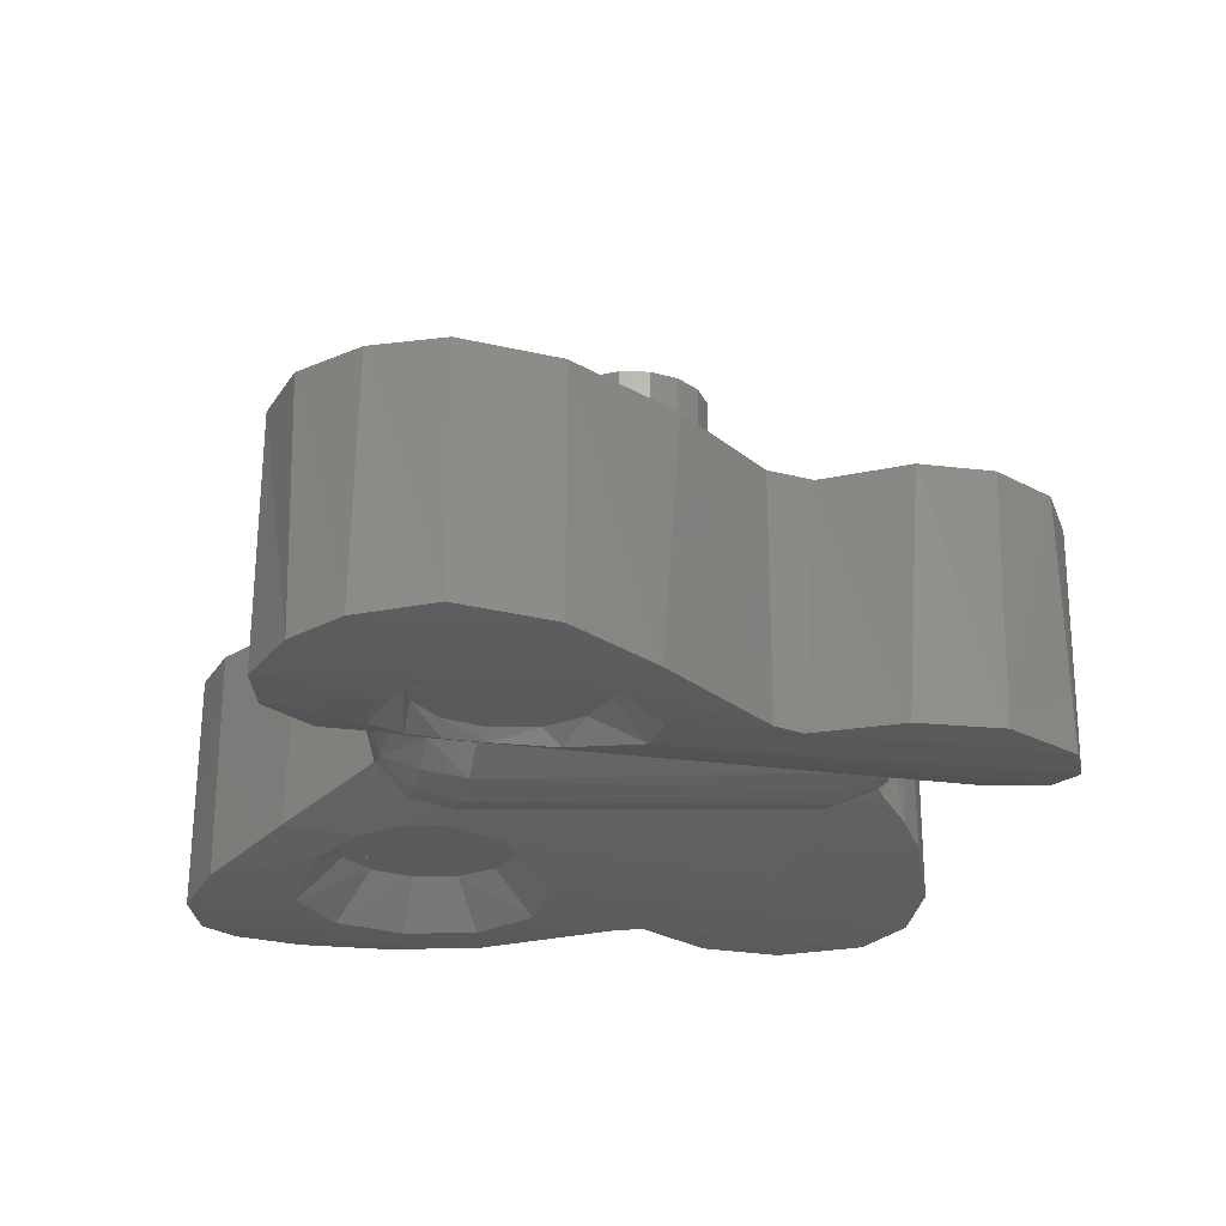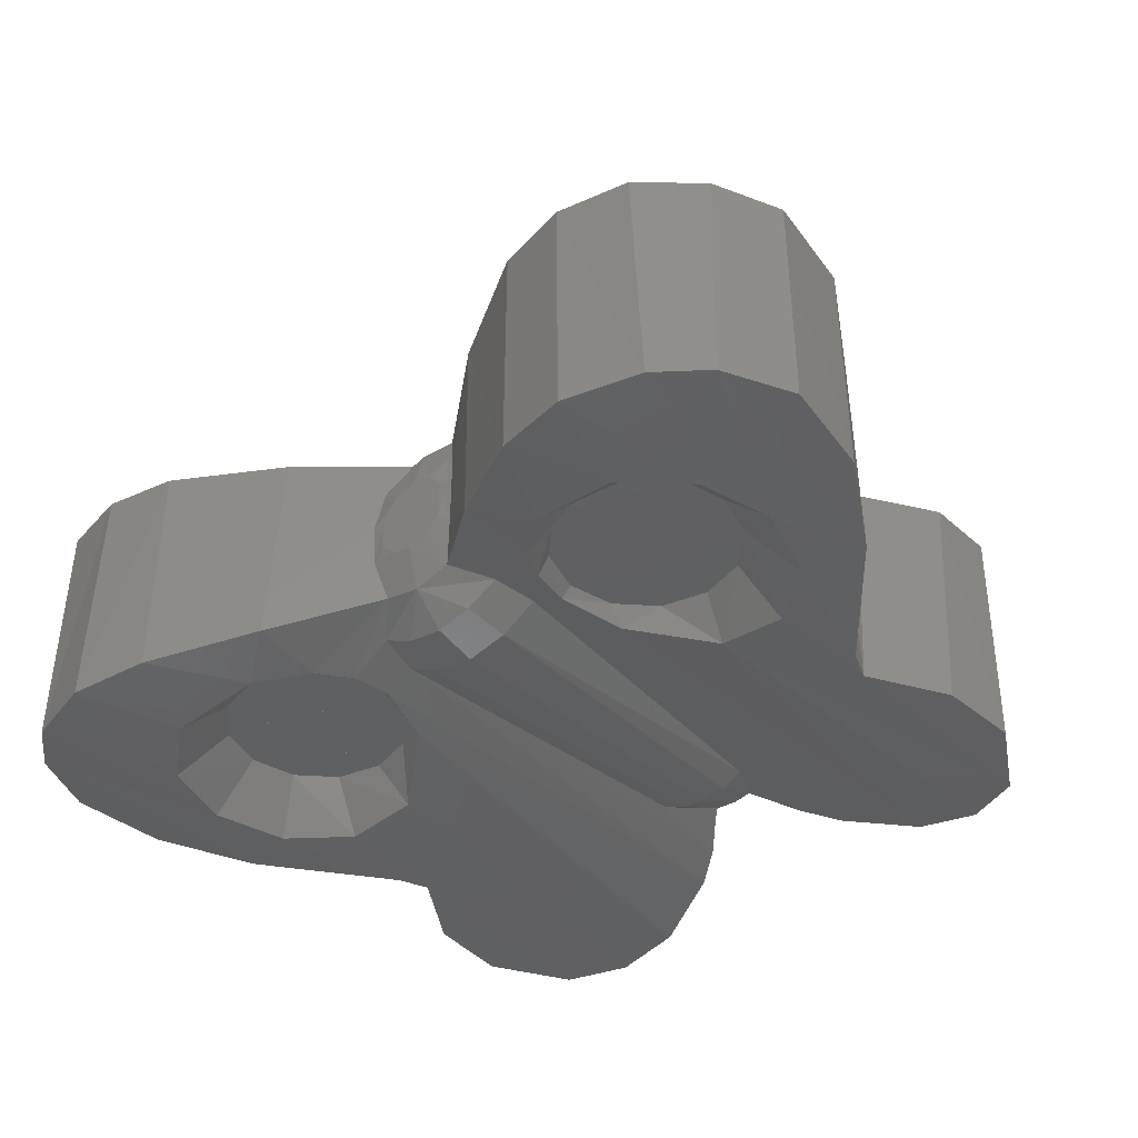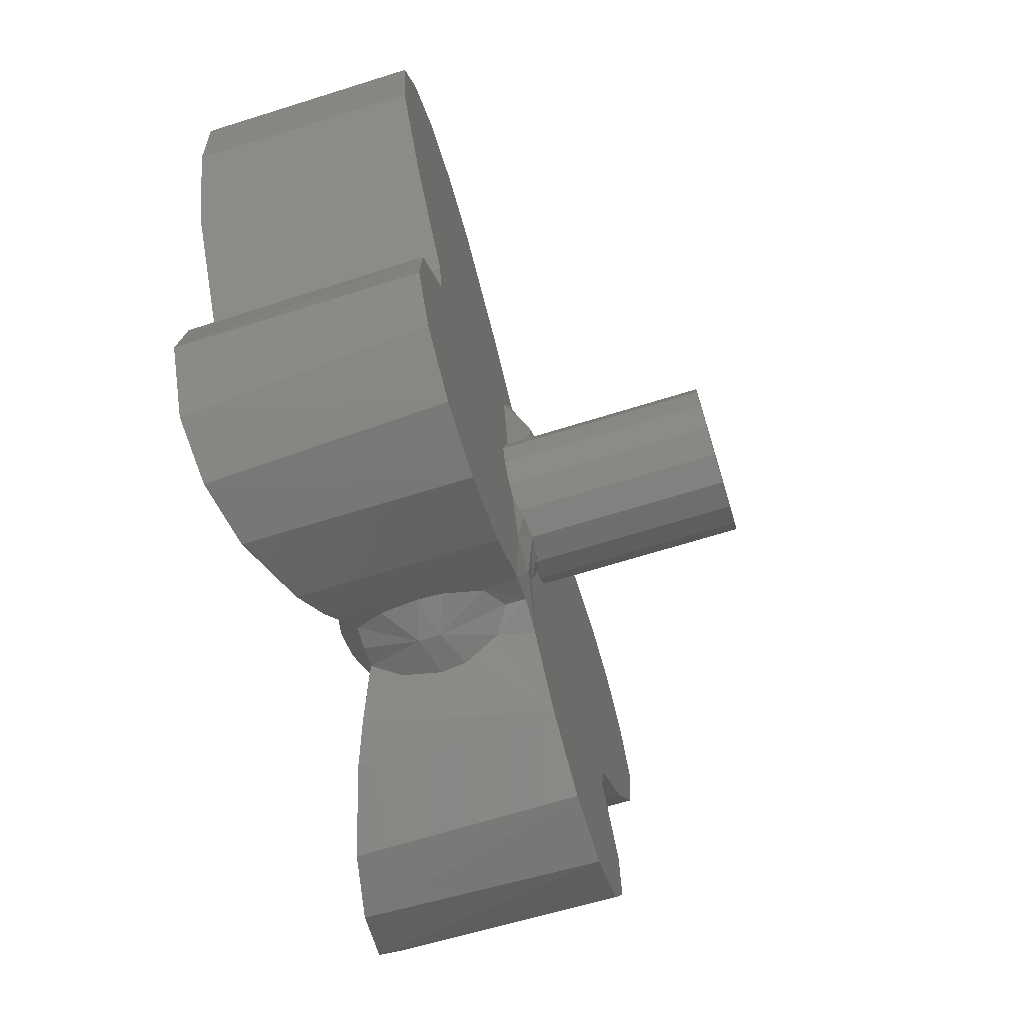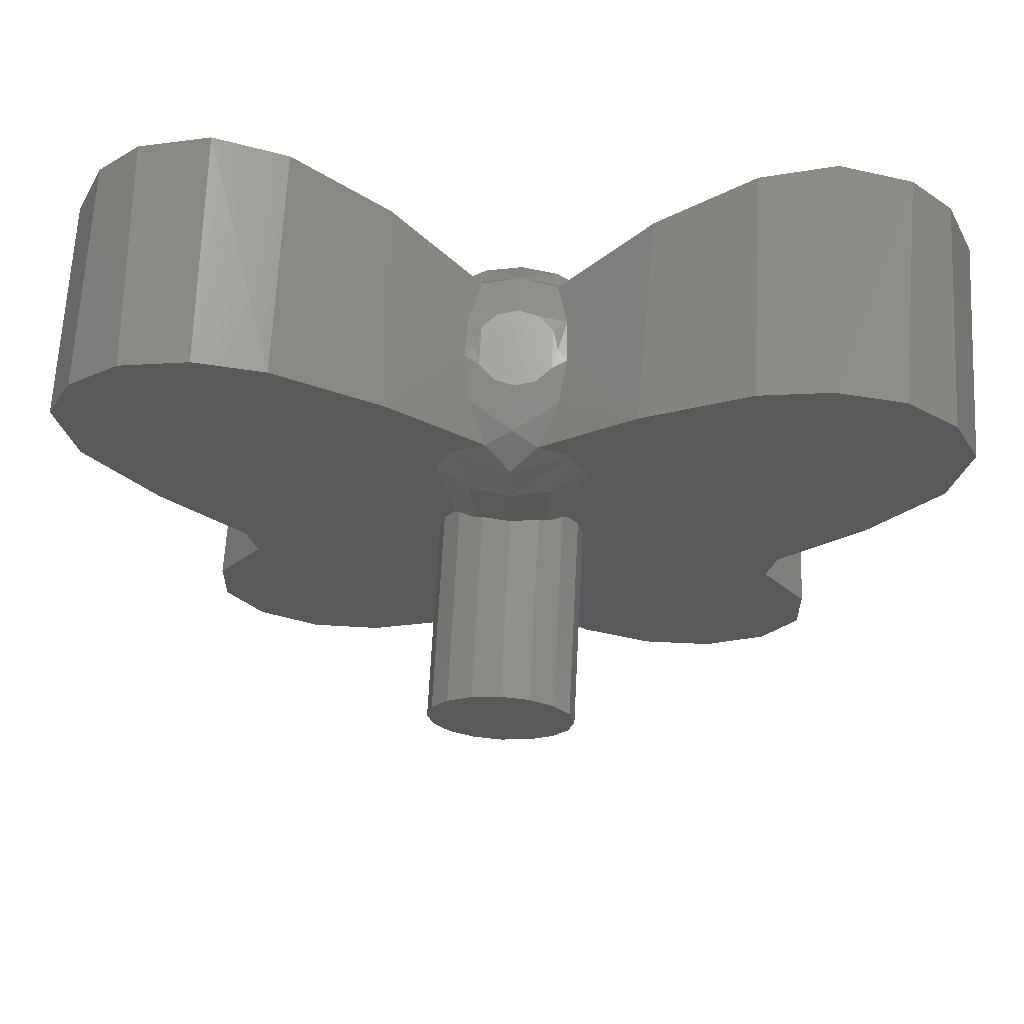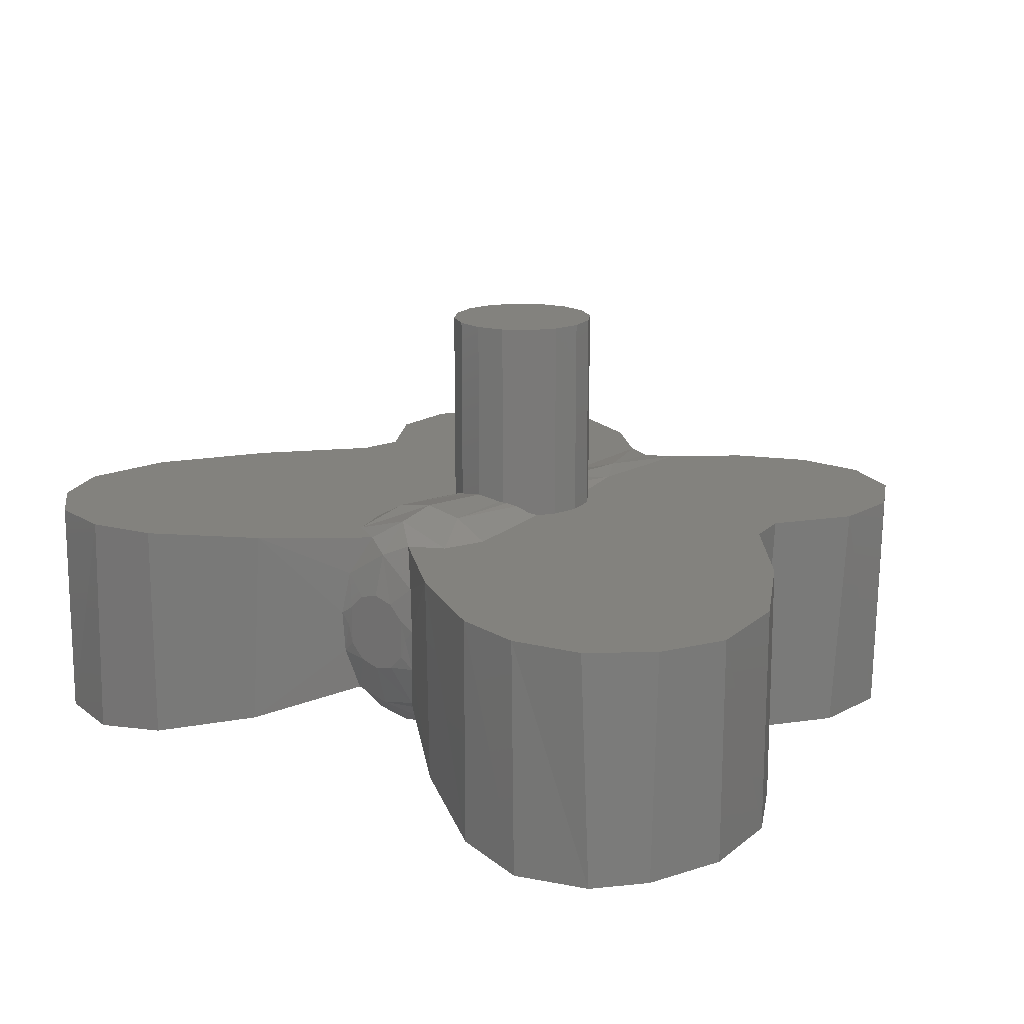
<metadata>
{"format":"stl","ext":"stl","renderer":"f3d","projection":"perspective","resolution":1024,"background":"white","views":[{"elev":-24.4,"azim":76.7,"up":"+Y"},{"elev":-40.5,"azim":40.5,"up":"+Y"},{"elev":-70.5,"azim":107.0,"up":"+Z"},{"elev":68.0,"azim":-177.0,"up":"+Z"},{"elev":16.5,"azim":39.2,"up":"+Y"}]}
</metadata>
<code>
# stl→obj: 220 verts, 418 faces
v 0.08 0.22 0
v 0.07391 0.22 -0.03061
v 0 0.22 0
v 0.05657 0.22 -0.05657
v 0.03061 0.22 -0.07391
v 0 0.22 -0.08
v -0.03061 0.22 -0.07391
v -0.05657 0.22 -0.05657
v -0.07391 0.22 -0.03061
v -0.08 0.22 -0
v -0.07391 0.22 0.03061
v -0.05657 0.22 0.05657
v -0.03061 0.22 0.07391
v -0 0.22 0.08
v 0.03061 0.22 0.07391
v 0.05657 0.22 0.05657
v 0.07391 0.22 0.03061
v -0.046 -0.04168 0.2528
v -0.02152 -0.06268 0.26
v 0 -0.01192 0.2471
v 0 -0.05692 0.26
v -0.03832 -0.2124 0.2136
v 0 -0.219 0.2131
v 0 -0.1881 0.2471
v -0.07264 -0.194 0.2136
v -0.03976 -0.1788 0.247
v -0.02708 0 0.2346
v -0.04372 -0.2201 0.1683
v -0.02672 -0.1948 -0.2044
v 0 -0.2278 0.1683
v 0 -0.1984 -0.2044
v -0.0632 0 0.2145
v 0 0.01904 0.2131
v 0 0.0278 0.1683
v -0.04256 0.02048 0.1683
v 0 0.00812 -0.08124
v -0.02332 0.0064 -0.07128
v -0.03728 -0.07844 0.26
v -0.053 -0.0884 0.2593
v -0.04304 -0.09996 0.2596
v -0.03728 -0.1215 0.26
v -0.05096 -0.1339 0.2574
v -0.02152 -0.1372 0.26
v -0.1252 0 0.3175
v -0.1346 -0.217 0.3241
v -0.07956 0 0.1683
v -0.04544 0 -0.05968
v -0.1221 -0.2129 0.207
v -0.1411 -0.219 0.2454
v -0.08208 -0.1979 0.1683
v -0.051 -0.1842 -0.2044
v -0.0948 -0.203 -0.3269
v -0.061 -0.1888 -0.3006
v -0.1722 -0.2278 -0.3609
v -0.1344 -0.2169 0.09892
v -0.1157 -0.2107 0.165
v -0.02596 0 -0.1387
v 0 0.00304 -0.1836
v -0.03152 0 -0.2686
v 0 0 -0.2531
v -0.0248 -0.0368 -0.263
v 0 -0.02124 -0.2531
v -0.0942 0 -0.3264
v -0.0388 -0.0742 -0.2775
v -0.0408 -0.1 -0.2798
v -0.2485 0 -0.3598
v -0.1722 0 -0.3609
v -0.2394 -0.2414 -0.3621
v -0.3133 0 -0.3204
v -0.3493 0 -0.2535
v -0.3465 0 -0.1776
v -0.3 -0.2478 -0.3327
v -0.295 0 -0.09896
v -0.3087 0 0.3987
v -0.3038 0 -0.05084
v -0.3469 -0.249 -0.2499
v -0.3408 -0.249 -0.1625
v -0.2914 -0.2472 -0.08264
v -0.3038 -0.248 -0.05084
v -0.3887 0 0.05128
v -0.4033 -0.2462 0.07284
v -0.4558 0 0.166
v -0.4558 -0.2392 0.166
v -0.4694 0 0.2652
v -0.438 0 0.3332
v -0.3134 -0.2485 0.4005
v -0.3903 -0.2472 0.3784
v -0.3819 0 0.383
v 0 -0.1702 -0.2622
v -0.02172 -0.1696 -0.2596
v -0.03516 -0.1398 -0.273
v 0 -0.1112 -0.285
v 0 -0.08872 -0.285
v -0.03152 -0.1747 -0.2686
v 0 -0.09996 -0.285
v -0.1883 -0.2314 0.2844
v -0.2352 -0.2408 0.3836
v -0.2805 -0.2463 0.2912
v -0.3623 -0.2487 0.165
v -0.3408 -0.249 0.2409
v -0.4356 -0.2423 0.3375
v -0.4683 -0.237 0.2641
v -0.3408 -0.249 0.0892
v -0.2826 -0.2465 0.0396
v -0.2093 -0.2362 0.03564
v -0.3136 -0.2 0.165
v -0.3011 -0.2 0.1182
v -0.2668 -0.2 0.08392
v -0.3011 -0.2 0.2118
v -0.2668 -0.2 0.2461
v -0.22 -0.2 0.2586
v -0.1732 -0.2 0.2461
v -0.1389 -0.2 0.2118
v -0.1264 -0.2 0.165
v -0.1389 -0.2 0.1182
v -0.1732 -0.2 0.08392
v -0.22 -0.2 0.07136
v 0.046 -0.04168 0.2528
v 0.02152 -0.06268 0.26
v 0.03832 -0.2124 0.2136
v 0.07264 -0.194 0.2136
v 0.03976 -0.1788 0.247
v 0.02708 0 0.2346
v 0.04372 -0.2201 0.1683
v 0.02672 -0.1948 -0.2044
v 0.0632 0 0.2145
v 0.04256 0.02048 0.1683
v 0.02332 0.0064 -0.07128
v 0.03728 -0.07844 0.26
v 0.053 -0.0884 0.2593
v 0.04304 -0.09996 0.2596
v 0.03728 -0.1215 0.26
v 0.05096 -0.1339 0.2574
v 0.02152 -0.1372 0.26
v 0.1252 0 0.3175
v 0.1346 -0.217 0.3241
v 0.07956 0 0.1683
v 0.04544 0 -0.05968
v 0.1221 -0.2129 0.207
v 0.1411 -0.219 0.2454
v 0.08208 -0.1979 0.1683
v 0.051 -0.1842 -0.2044
v 0.0948 -0.203 -0.3269
v 0.061 -0.1888 -0.3006
v 0.1722 -0.2278 -0.3609
v 0.1344 -0.2169 0.09892
v 0.1157 -0.2107 0.165
v 0.02596 0 -0.1387
v 0.03152 0 -0.2686
v 0.0248 -0.0368 -0.263
v 0.0942 0 -0.3264
v 0.0388 -0.0742 -0.2775
v 0.0408 -0.1 -0.2798
v 0.2485 0 -0.3598
v 0.2394 -0.2414 -0.3621
v 0.1722 0 -0.3609
v 0.3133 0 -0.3204
v 0.3465 0 -0.1776
v 0.3493 0 -0.2535
v 0.3 -0.2478 -0.3327
v 0.3087 0 0.3987
v 0.295 0 -0.09896
v 0.3038 0 -0.05084
v 0.3469 -0.249 -0.2499
v 0.3408 -0.249 -0.1625
v 0.2914 -0.2472 -0.08264
v 0.3038 -0.248 -0.05084
v 0.3887 0 0.05128
v 0.4558 0 0.166
v 0.4033 -0.2462 0.07284
v 0.4558 -0.2392 0.166
v 0.4694 0 0.2652
v 0.438 0 0.3332
v 0.3134 -0.2485 0.4005
v 0.3903 -0.2472 0.3784
v 0.3819 0 0.383
v 0.02172 -0.1696 -0.2596
v 0.03516 -0.1398 -0.273
v 0.03152 -0.1747 -0.2686
v 0.1883 -0.2314 0.2844
v 0.2352 -0.2408 0.3836
v 0.2805 -0.2463 0.2912
v 0.3623 -0.2487 0.165
v 0.3408 -0.249 0.2409
v 0.4356 -0.2423 0.3375
v 0.4683 -0.237 0.2641
v 0.3408 -0.249 0.0892
v 0.2826 -0.2465 0.0396
v 0.2093 -0.2362 0.03564
v 0.3136 -0.2 0.165
v 0.3011 -0.2 0.1182
v 0.2668 -0.2 0.08392
v 0.3011 -0.2 0.2118
v 0.2668 -0.2 0.2461
v 0.22 -0.2 0.2586
v 0.1732 -0.2 0.2461
v 0.1389 -0.2 0.2118
v 0.1264 -0.2 0.165
v 0.1732 -0.2 0.08392
v 0.1389 -0.2 0.1182
v 0.22 -0.2 0.07136
v 0.08 0 0
v 0.07391 0 -0.03061
v 0.05657 0 -0.05657
v 0.03061 0 -0.07391
v 0 0 -0.08
v -0.03061 0 -0.07391
v -0.05657 0 -0.05657
v -0.07391 0 -0.03061
v -0.08 0 -0
v -0.07391 0 0.03061
v -0.05657 0 0.05657
v -0.03061 0 0.07391
v -0 0 0.08
v 0.03061 0 0.07391
v 0.05657 0 0.05657
v 0.07391 0 0.03061
v 0 -0.143 0.26
v -0.2352 0 0.3836
v 0.2352 0 0.3836
f 1 2 3
f 2 4 3
f 4 5 3
f 5 6 3
f 6 7 3
f 7 8 3
f 8 9 3
f 9 10 3
f 10 11 3
f 11 12 3
f 12 13 3
f 13 14 3
f 14 15 3
f 15 16 3
f 16 17 3
f 17 1 3
f 18 19 20
f 20 19 21
f 22 23 24
f 22 24 25
f 26 25 24
f 20 27 18
f 28 29 30
f 29 31 30
f 32 27 33
f 33 34 32
f 34 35 32
f 34 36 35
f 35 36 37
f 18 38 19
f 18 39 38
f 40 41 38
f 39 42 40
f 41 40 42
f 42 43 41
f 26 43 42
f 44 18 27
f 44 39 18
f 45 26 42
f 44 32 46
f 46 32 35
f 37 47 35
f 35 47 46
f 44 27 32
f 48 25 26
f 45 49 26
f 26 49 48
f 50 28 25
f 25 28 22
f 50 51 28
f 28 51 29
f 52 53 50
f 50 53 51
f 54 52 55
f 50 56 52
f 56 55 52
f 37 57 47
f 36 58 57
f 57 58 59
f 58 60 59
f 37 36 57
f 59 60 61
f 62 61 60
f 59 61 63
f 64 65 63
f 53 63 65
f 61 64 63
f 53 52 63
f 66 67 68
f 54 68 67
f 69 70 71
f 69 66 72
f 66 68 72
f 66 73 74
f 73 75 74
f 72 76 69
f 69 76 70
f 77 71 76
f 76 71 70
f 71 77 73
f 73 77 78
f 73 78 75
f 78 79 75
f 79 80 75
f 80 81 82
f 81 83 82
f 80 79 81
f 84 85 82
f 86 74 87
f 87 74 88
f 89 31 90
f 31 29 90
f 90 91 92
f 93 61 62
f 51 90 29
f 94 90 51
f 53 94 51
f 90 94 91
f 94 53 91
f 95 92 65
f 65 92 91
f 53 65 91
f 95 65 93
f 93 65 64
f 93 64 61
f 96 45 97
f 49 45 96
f 86 98 97
f 98 96 97
f 99 100 87
f 87 100 86
f 98 86 100
f 81 99 101
f 101 99 87
f 83 81 101
f 102 83 101
f 79 103 81
f 103 99 81
f 104 103 79
f 104 79 78
f 68 105 72
f 72 105 78
f 78 105 104
f 55 105 54
f 54 105 68
f 99 103 106
f 107 106 103
f 103 104 107
f 104 108 107
f 99 106 100
f 106 109 100
f 100 109 98
f 109 110 98
f 98 110 96
f 110 111 96
f 96 111 49
f 111 112 49
f 49 112 48
f 112 113 48
f 48 113 56
f 113 114 56
f 56 114 115
f 116 55 115
f 55 56 115
f 117 105 116
f 105 55 116
f 104 105 108
f 105 117 108
f 90 92 89
f 33 27 20
f 39 40 38
f 118 20 119
f 20 21 119
f 120 24 23
f 120 121 24
f 122 24 121
f 20 118 123
f 124 30 125
f 125 30 31
f 126 33 123
f 33 126 34
f 34 126 127
f 34 127 36
f 127 128 36
f 118 119 129
f 118 129 130
f 131 129 132
f 130 131 133
f 132 133 131
f 133 132 134
f 122 133 134
f 135 123 118
f 135 118 130
f 136 133 122
f 135 137 126
f 137 127 126
f 128 127 138
f 127 137 138
f 135 126 123
f 139 122 121
f 136 122 140
f 122 139 140
f 141 121 124
f 121 120 124
f 141 124 142
f 124 125 142
f 143 141 144
f 141 142 144
f 145 146 143
f 141 143 147
f 147 143 146
f 128 138 148
f 36 148 58
f 148 149 58
f 149 60 58
f 128 148 36
f 149 150 60
f 62 60 150
f 149 151 150
f 152 151 153
f 144 153 151
f 150 151 152
f 144 151 143
f 154 155 156
f 145 156 155
f 157 158 159
f 157 160 154
f 154 160 155
f 154 161 162
f 162 161 163
f 160 157 164
f 157 159 164
f 165 164 158
f 164 159 158
f 158 162 165
f 162 166 165
f 162 163 166
f 166 163 167
f 167 163 168
f 168 169 170
f 170 169 171
f 168 170 167
f 172 169 173
f 174 175 161
f 175 176 161
f 89 177 31
f 31 177 125
f 177 92 178
f 93 62 150
f 142 125 177
f 179 142 177
f 144 142 179
f 177 178 179
f 179 178 144
f 95 153 92
f 153 178 92
f 144 178 153
f 95 93 153
f 93 152 153
f 93 150 152
f 180 181 136
f 140 180 136
f 174 181 182
f 182 181 180
f 183 175 184
f 175 174 184
f 182 184 174
f 170 185 183
f 185 175 183
f 171 185 170
f 186 185 171
f 167 170 187
f 187 170 183
f 188 167 187
f 188 166 167
f 155 160 189
f 160 166 189
f 166 188 189
f 146 145 189
f 145 155 189
f 183 190 187
f 191 187 190
f 187 191 188
f 188 191 192
f 183 184 190
f 190 184 193
f 184 182 193
f 193 182 194
f 182 180 194
f 194 180 195
f 180 140 195
f 195 140 196
f 140 139 196
f 196 139 197
f 139 147 197
f 197 147 198
f 199 200 146
f 146 200 147
f 147 200 198
f 146 189 199
f 199 189 201
f 188 192 189
f 189 192 201
f 200 197 198
f 193 191 190
f 177 89 92
f 33 20 123
f 130 129 131
f 1 202 203
f 1 203 2
f 2 203 204
f 2 204 4
f 4 204 205
f 4 205 5
f 5 205 206
f 5 206 6
f 6 206 207
f 6 207 7
f 7 207 208
f 7 208 8
f 8 208 209
f 8 209 9
f 9 209 210
f 9 210 10
f 10 210 211
f 10 211 11
f 11 211 212
f 11 212 12
f 12 212 213
f 12 213 13
f 13 213 214
f 13 214 14
f 14 214 215
f 14 215 15
f 15 215 216
f 15 216 16
f 16 216 217
f 16 217 17
f 17 217 202
f 17 202 1
f 43 218 21
f 43 21 19
f 26 24 218
f 26 218 43
f 22 28 30
f 22 30 23
f 41 43 19
f 41 19 38
f 45 42 39
f 45 39 44
f 46 47 63
f 46 63 67
f 44 46 67
f 44 67 66
f 50 25 48
f 50 48 56
f 59 63 47
f 59 47 57
f 54 67 63
f 54 63 52
f 66 74 219
f 66 219 44
f 71 73 66
f 71 66 69
f 74 75 80
f 74 80 88
f 80 82 85
f 80 85 88
f 84 82 83
f 84 83 102
f 102 101 85
f 102 85 84
f 88 85 101
f 88 101 87
f 86 97 219
f 86 219 74
f 97 45 44
f 97 44 219
f 72 78 77
f 72 77 76
f 113 112 115
f 113 115 114
f 116 115 112
f 116 112 111
f 108 117 110
f 108 110 109
f 107 108 109
f 107 109 106
f 21 218 134
f 21 134 119
f 218 24 122
f 218 122 134
f 30 124 120
f 30 120 23
f 119 134 132
f 119 132 129
f 130 133 136
f 130 136 135
f 151 138 137
f 151 137 156
f 156 137 135
f 156 135 154
f 139 121 141
f 139 141 147
f 138 151 149
f 138 149 148
f 151 156 145
f 151 145 143
f 220 161 154
f 220 154 135
f 154 162 158
f 154 158 157
f 168 163 161
f 168 161 176
f 173 169 168
f 173 168 176
f 171 169 172
f 171 172 186
f 173 185 186
f 173 186 172
f 185 173 176
f 185 176 175
f 220 181 174
f 220 174 161
f 135 136 181
f 135 181 220
f 165 166 160
f 165 160 164
f 200 199 196
f 200 196 197
f 199 201 195
f 199 195 196
f 194 195 201
f 194 201 192
f 193 194 192
f 193 192 191
f 110 117 116
f 110 116 111

</code>
